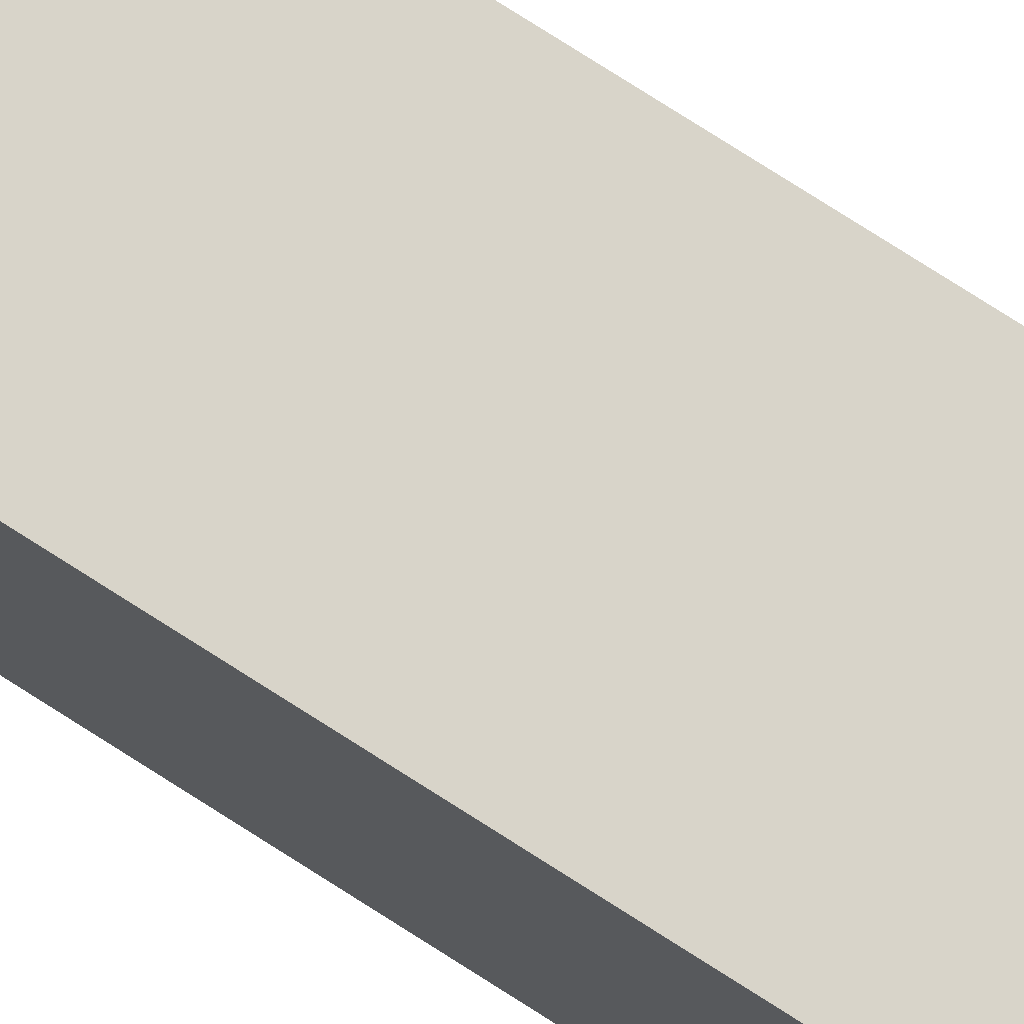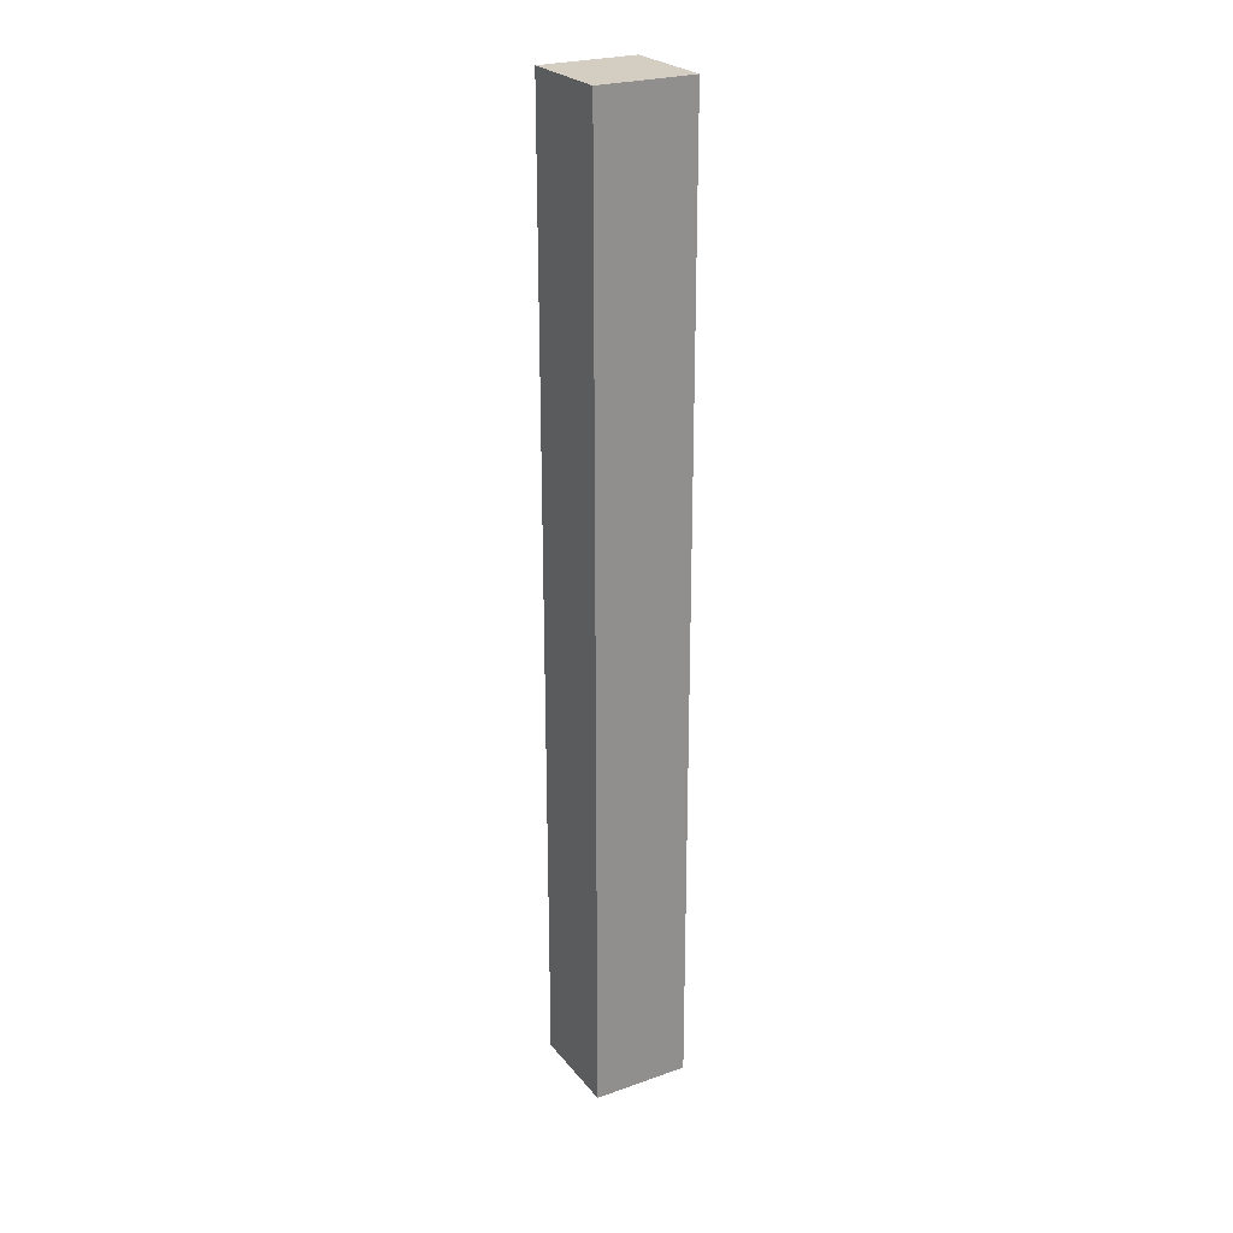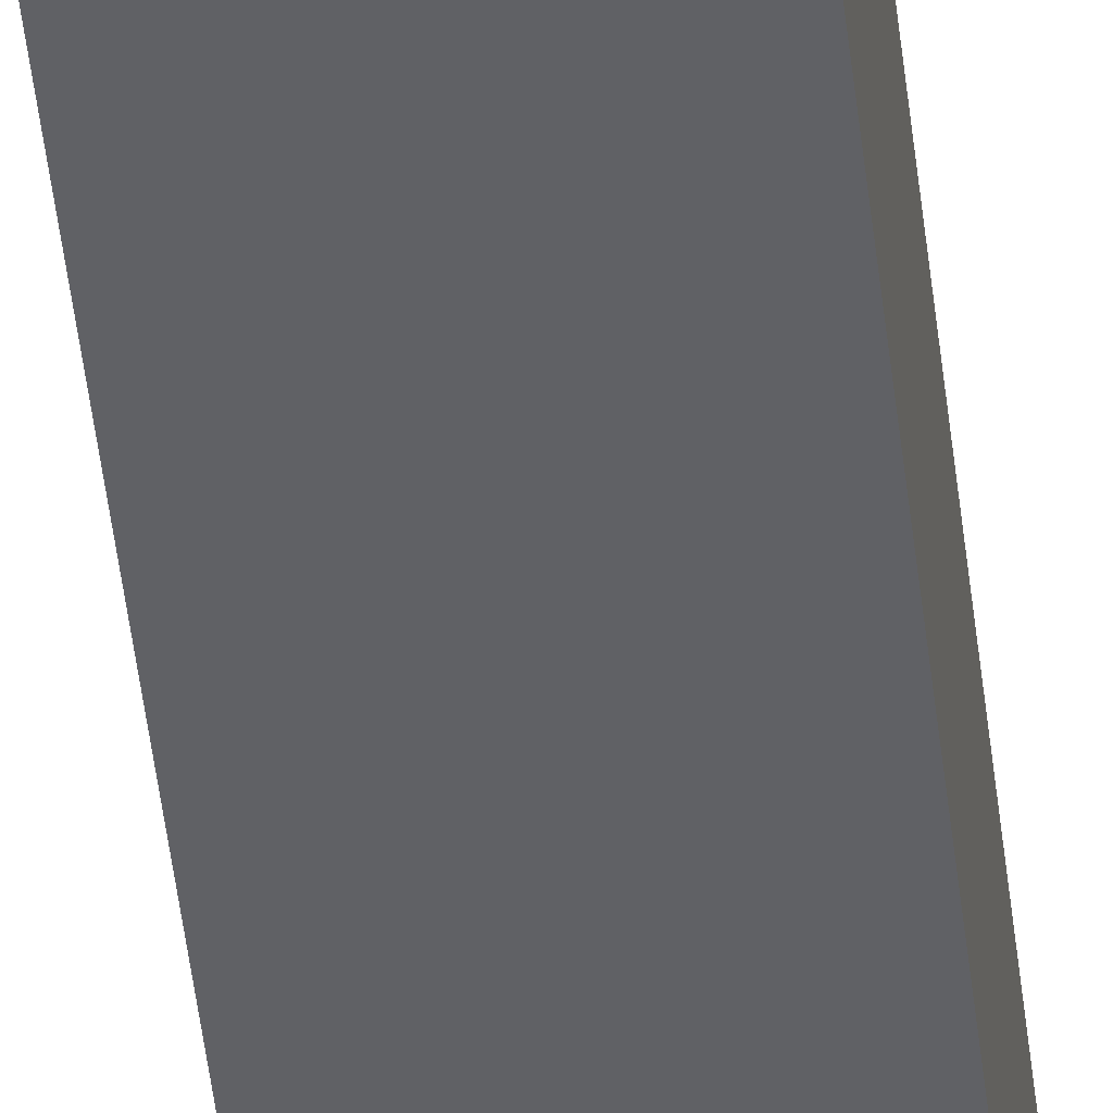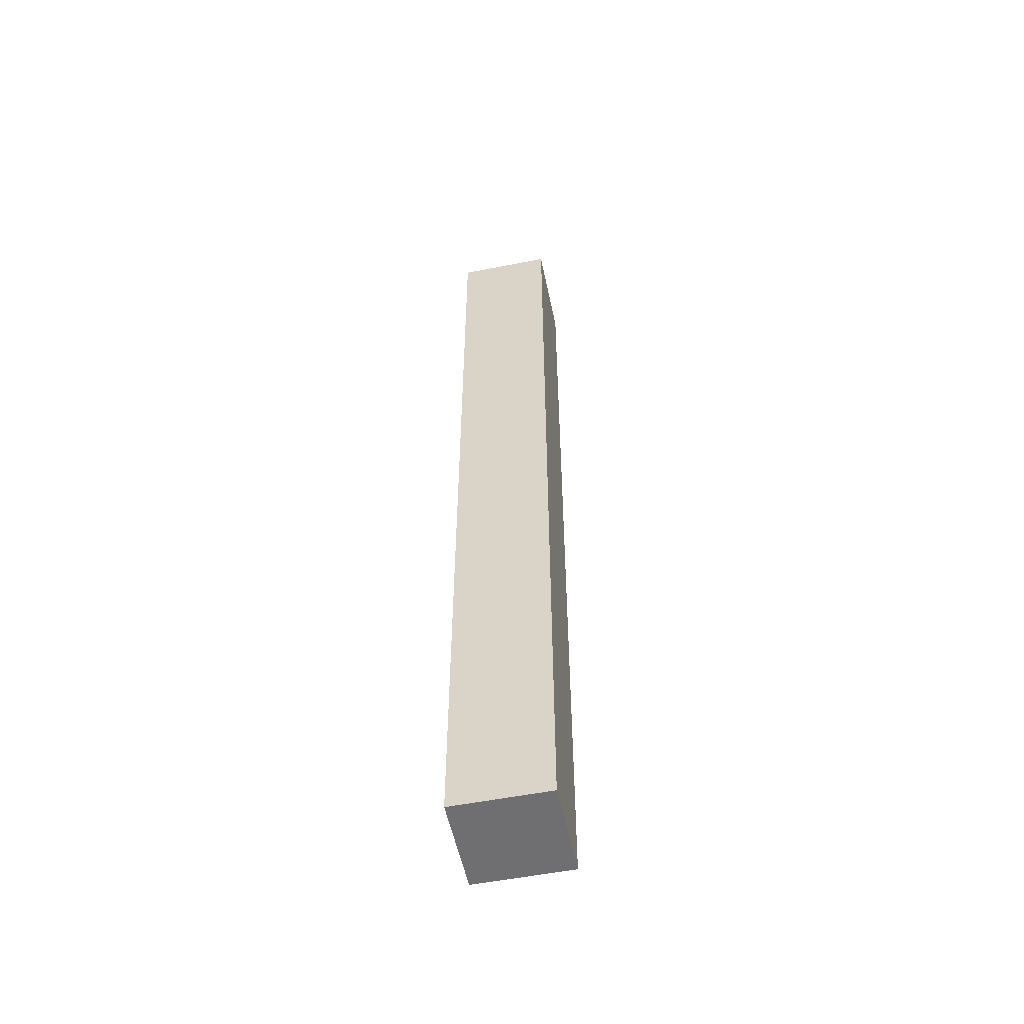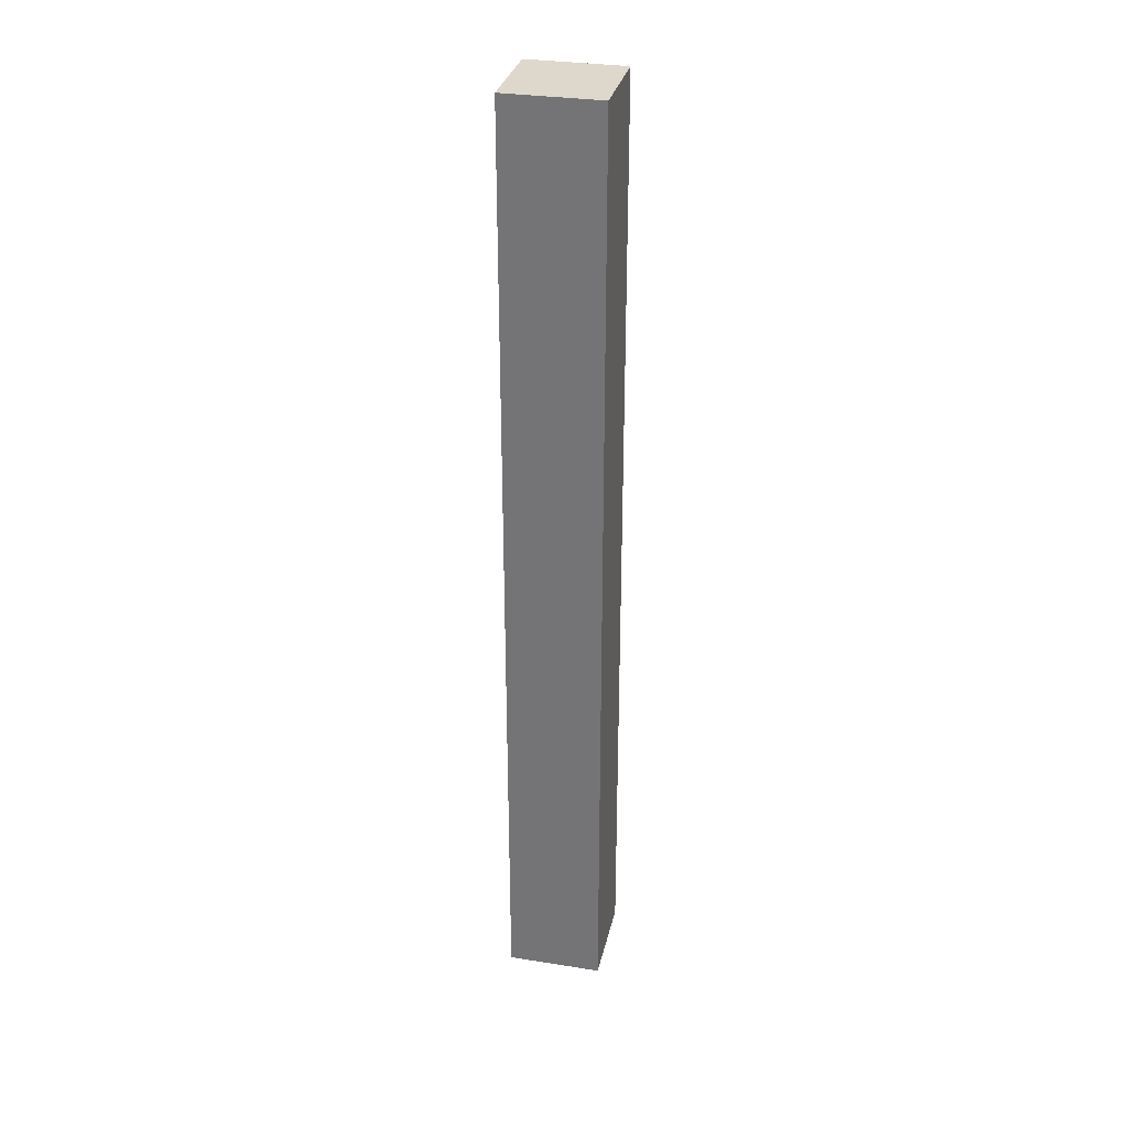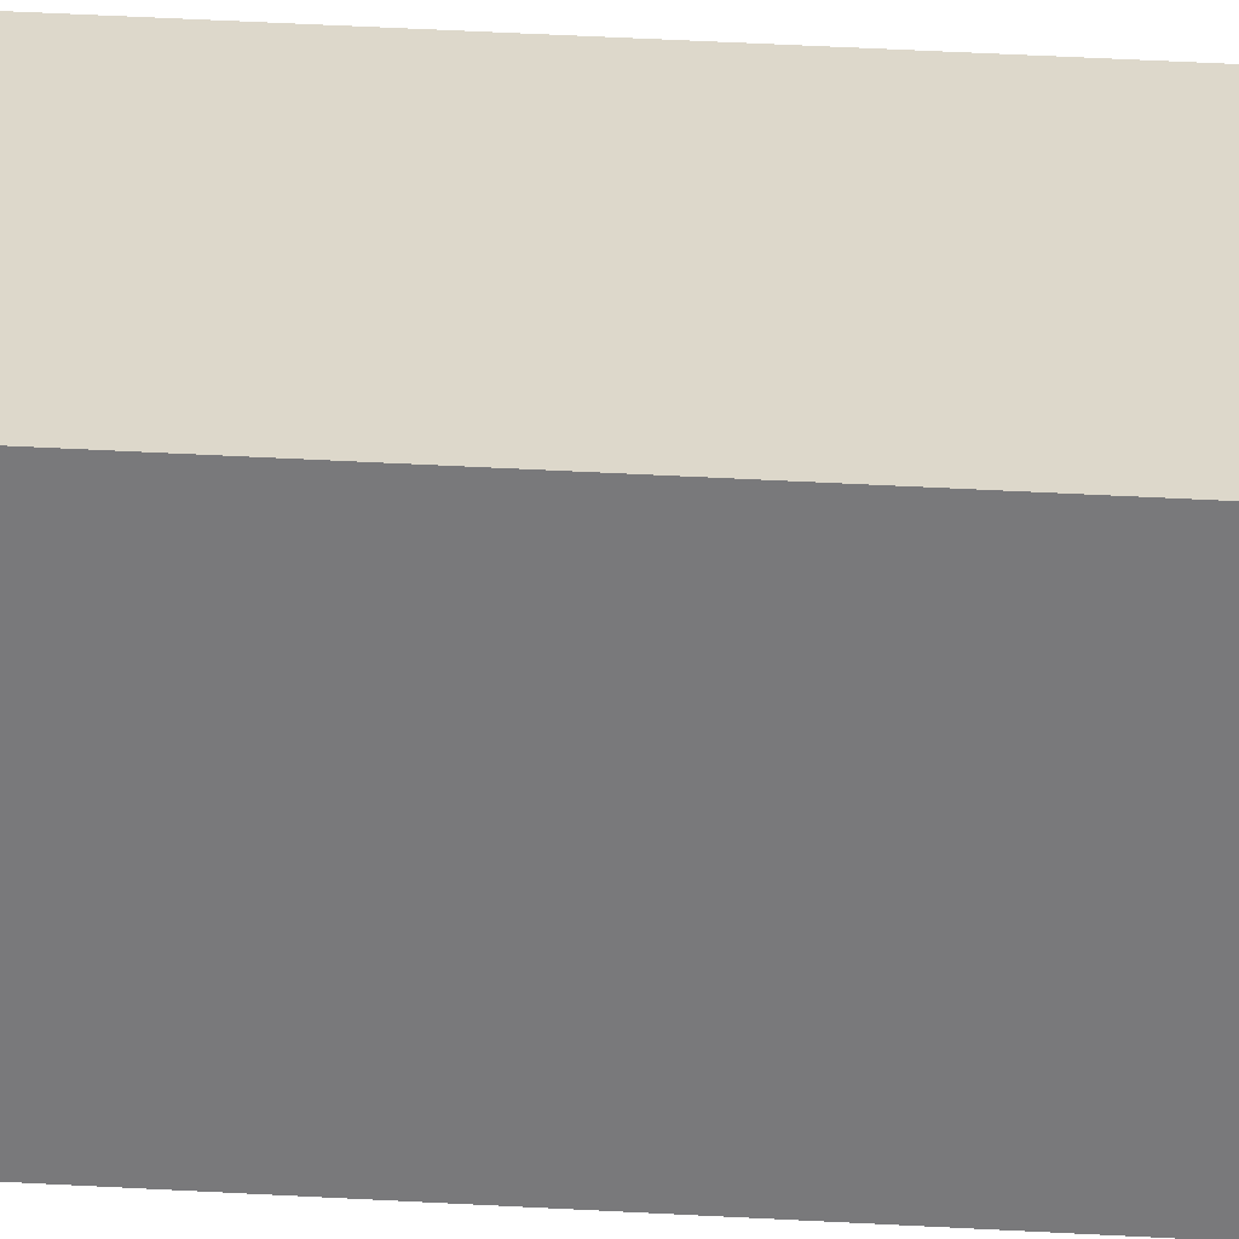
<metadata>
{"format":"obj","ext":"obj","renderer":"f3d","projection":"perspective","resolution":1024,"background":"white","views":[{"elev":75.7,"azim":-57.3,"up":"+Z"},{"elev":25.1,"azim":60.5,"up":"+Y"},{"elev":-48.6,"azim":-173.5,"up":"+Z"},{"elev":-54.7,"azim":11.8,"up":"+Y"},{"elev":31.5,"azim":-77.4,"up":"+Y"},{"elev":31.4,"azim":-85.0,"up":"+Z"}]}
</metadata>
<code>
g royale_gluk_column
v -0.5 0 0.5
v -0.5 10 0.5
v 0.5 10 0.5
v 0.5 0 0.5
v -0.5 10 0.5
v -0.5 10 -0.5
v 0.5 10 -0.5
v 0.5 10 0.5
v -0.5 10 -0.5
v -0.5 0 -0.5
v 0.5 0 -0.5
v 0.5 10 -0.5
v -0.5 0 -0.5
v -0.5 0 0.5
v 0.5 0 0.5
v 0.5 0 -0.5
v 0.5 0 0.5
v 0.5 10 0.5
v 0.5 10 -0.5
v 0.5 0 -0.5
v -0.5 0 -0.5
v -0.5 10 -0.5
v -0.5 10 0.5
v -0.5 0 0.5
g royale_gluk_column_0
f 3 2 1
f 4 3 1
f 7 6 5
f 8 7 5
f 11 10 9
f 12 11 9
f 15 14 13
f 16 15 13
f 19 18 17
f 20 19 17
f 23 22 21
f 24 23 21

</code>
